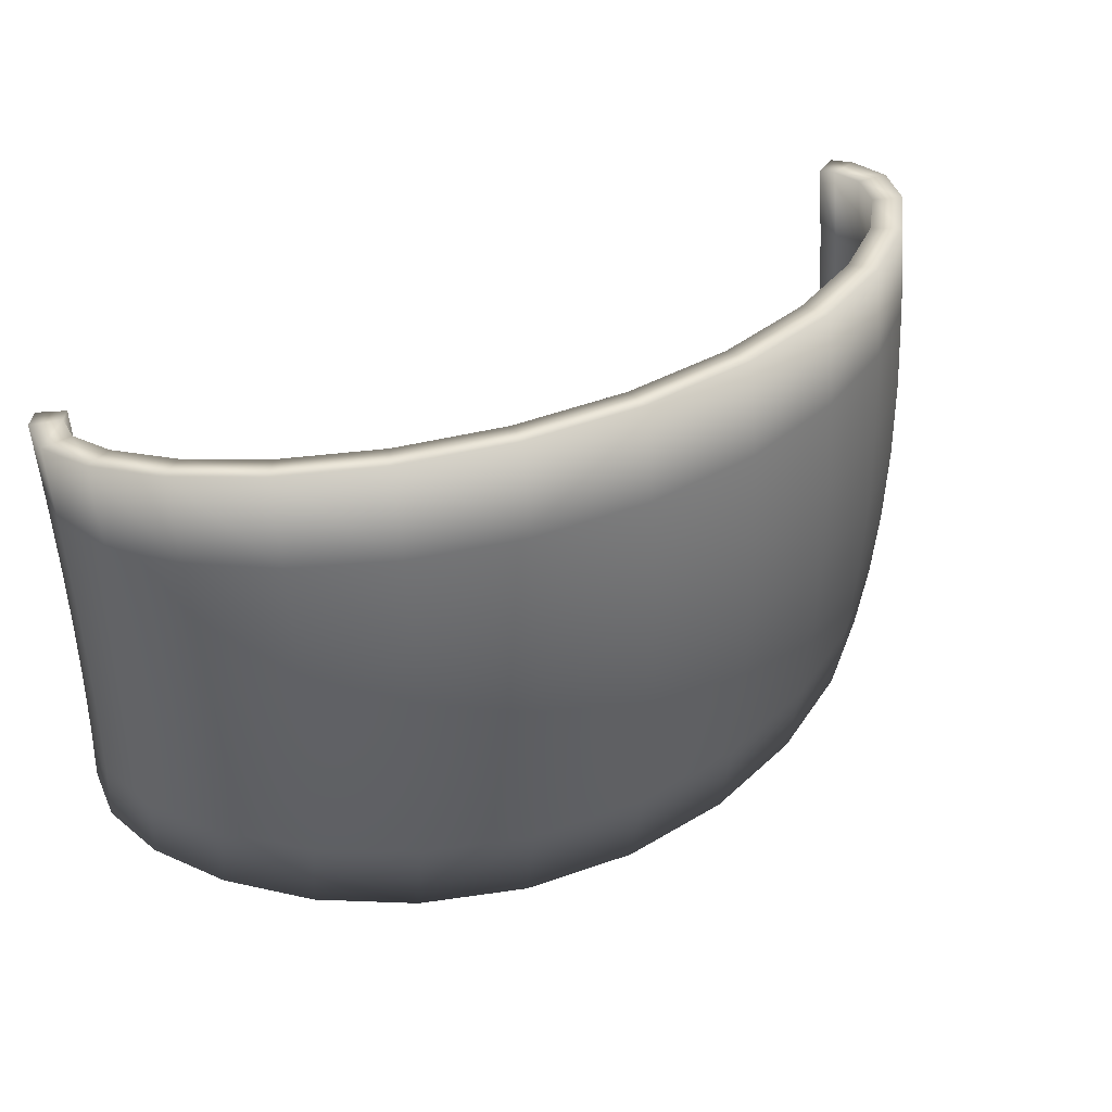
<metadata>
{"format":"obj","ext":"obj","renderer":"f3d","projection":"perspective","resolution":1024,"background":"white","views":[{"elev":41.3,"azim":-29.7,"up":"+Z"}]}
</metadata>
<code>
o PortalProps02_PortalProps02_low_Torus.011
v 0.3624 0.1888 -0.0771
v 0.3418 0.1604 -0.03447
v 0.3635 0.1889 -0.03396
v 0.359 0.1197 0.009387
v 0.3573 0.1211 -0.0746
v 0 -0.03923 -0.1836
v 0.1146 -0.0372 -0.08668
v 0 -0.04872 -0.08743
v 0.3608 0.1324 -0.161
v 0.295 0.06944 -0.07966
v 0.3608 0.124 -0.07608
v 0.4518 0.231 -0.148
v 0.447 0.2736 -0.06624
v 0.4518 0.2232 -0.06956
v 0.4344 0.3015 -0.1387
v 0.4088 0.2786 -0.06592
v 0.4344 0.2942 -0.06489
v 0.1709 0.05383 -0.08276
v 0.1602 0.05583 -0.1169
v 0.1613 0.05086 -0.08295
v 0.4088 0.286 -0.1408
v 0.4178 0.2637 -0.06689
v 0.3118 0.04448 -0.08131
v 0.3825 0.1116 -0.1637
v 0.3825 0.1031 -0.07745
v 0.4033 0.1875 -0.1537
v 0.4033 0.1795 -0.07243
v 0.4298 0.1728 -0.1557
v 0.4298 0.1647 -0.0734
v 0.2208 -0.004481 -0.08453
v 0.3118 0.05337 -0.1714
v 0.447 0.2811 -0.1414
v 0.4049 0.1836 -0.07143
v 0.1086 0.001536 -0.1783
v 0.1709 0.06121 -0.1575
v 0.2092 0.03231 -0.1742
v 0.1617 0.05124 0.009185
v 0.1396 0.0599 -0.07657
v 0.1415 0.05767 0.009185
v 0.1709 0.05136 0.009185
v 0.241 0.09155 -0.08028
v 0.4025 0.1858 -0.1471
v 0.3411 0.1605 -0.07813
v 0.2208 0.004727 -0.1778
v 0.4178 0.2838 -0.2175
v 0.4344 0.3136 -0.2119
v 0.447 0.2934 -0.2159
v 0.4213 0.2274 -0.06928
v 0.4213 0.2351 -0.1475
v 0.115 0.05412 -0.1326
v 0.1407 0.06095 -0.101
v 0.4033 0.2008 -0.2348
v 0.3607 0.1464 -0.2459
v 0.4212 0.2478 -0.2251
v 0.4298 0.1863 -0.2372
v 0.3825 0.1258 -0.2493
v 0.3118 0.06814 -0.2608
v 0.1146 -0.02778 -0.1821
v 0.2208 0.02002 -0.2703
v 0.4088 0.2982 -0.2144
v 0.4178 0.2712 -0.1427
v 0.447 0.2711 0.009185
v 0.4518 0.2206 0.009185
v 0.4298 0.162 0.009185
v 0.3825 0.1003 0.009185
v 0.3118 0.0415 0.009185
v 0.2208 -0.007567 0.009185
v 0.1146 -0.04035 0.009185
v 0 -0.0519 0.009185
v 0 -0.02346 -0.279
v 0.295 0.07817 -0.1682
v 0.2949 0.09279 -0.2567
v 0.2438 0.05576 -0.1951
v 0.2077 0.03827 -0.1963
v 0.1251 0.01913 -0.2442
v 0.1086 0.01702 -0.2719
v 0.241 0.09869 -0.1526
v 0.4344 0.2918 0.009185
v 0.4178 0.2612 0.009185
v 0.4213 0.2248 0.009185
v 0.4033 0.1768 0.009185
v 0.3608 0.1212 0.009185
v 0.295 0.06651 0.009185
v 0.08873 0.03606 -0.1608
v 0 -0.009319 -0.1797
v 0 0.02719 -0.162
v 0 0.006285 -0.2741
v 0.4518 0.2438 -0.2258
v 0.4088 0.2761 0.009185
v 0.1146 -0.01213 -0.2767
v 0.241 0.08916 0.009185
v 0 0.02583 -0.1482
v 0.08264 0.03822 0.009185
v -0.000849 0.03519 -0.08341
v -0.000859 0.02925 0.009185
v 0.08264 0.04254 -0.08282
v -0.00072 0.03948 -0.1344
v 0.08358 0.04732 -0.1342
v 0.08873 0.03474 -0.1474
v 0.1237 0.04657 -0.1484
v 0.2252 0.04496 -0.2103
v 0.2088 0.03725 -0.2285
v 0.2083 0.03394 -0.2101
v 0.1499 0.004742 -0.211
v 0.1244 0.01191 -0.1992
v 0.2092 0.04745 -0.2658
v 0.2079 0.04524 -0.2408
v 0.2443 0.06273 -0.2373
v 0.1493 0.007182 -0.2307
v 0.2261 0.04828 -0.2273
v 0.3418 0.1604 0.05284
v 0.3624 0.1888 0.09547
v 0.3635 0.1889 0.05233
v 0.3568 0.1207 0.09392
v 0.1146 -0.0372 0.105
v 0 -0.03923 0.202
v 0 -0.04872 0.1058
v 0.295 0.06944 0.09804
v 0.3608 0.1324 0.1794
v 0.3608 0.124 0.09445
v 0.447 0.2736 0.08461
v 0.4518 0.231 0.1664
v 0.4518 0.2232 0.08793
v 0.4344 0.3015 0.1571
v 0.4088 0.2786 0.08428
v 0.4088 0.286 0.1591
v 0.1709 0.05383 0.1011
v 0.1602 0.05583 0.1352
v 0.1709 0.06121 0.1759
v 0.4178 0.2637 0.08526
v 0.3118 0.04448 0.09968
v 0.3825 0.1116 0.1821
v 0.3118 0.05337 0.1898
v 0.4033 0.1875 0.1721
v 0.4033 0.1795 0.0908
v 0.3825 0.1031 0.09582
v 0.4298 0.1728 0.174
v 0.2208 -0.004481 0.1029
v 0.2208 0.004727 0.1962
v 0.447 0.2811 0.1598
v 0.4344 0.2942 0.08326
v 0.4051 0.1841 0.08989
v 0.4018 0.1849 0.1662
v 0.1086 0.001536 0.1966
v 0.2092 0.03231 0.1926
v 0.1396 0.0599 0.09494
v 0.1613 0.05086 0.1013
v 0.241 0.09155 0.09865
v 0.3411 0.1605 0.0965
v 0.3544 0.1264 0.1719
v 0.1146 -0.02778 0.2005
v 0.4344 0.3136 0.2303
v 0.4178 0.2838 0.2359
v 0.447 0.2934 0.2343
v 0.4213 0.2274 0.08765
v 0.4213 0.2351 0.1658
v 0.4178 0.2712 0.1611
v 0.115 0.05412 0.151
v 0.1237 0.04657 0.1667
v 0.4033 0.2008 0.2532
v 0.4212 0.2478 0.2435
v 0.4298 0.1647 0.09177
v 0.4518 0.2438 0.2442
v 0.4298 0.1863 0.2556
v 0.3825 0.1258 0.2677
v 0.3118 0.06814 0.2791
v 0.2208 0.02002 0.2887
v 0.1146 -0.01213 0.2951
v 0.4088 0.2982 0.2328
v 0 -0.02346 0.2974
v 0.295 0.07817 0.1865
v 0.3607 0.1464 0.2642
v 0.2438 0.05576 0.2134
v 0.1251 0.01913 0.2626
v 0.1244 0.01191 0.2175
v 0.241 0.09869 0.171
v 0.08873 0.03606 0.1792
v 0 -0.009319 0.1981
v 0.1086 0.01702 0.2903
v 0.2949 0.09279 0.2751
v 0.2092 0.04745 0.2842
v 0 0.006285 0.2925
v 0 0.02583 0.1666
v 0.08873 0.03474 0.1658
v -0.000849 0.03519 0.1018
v 0.08264 0.04254 0.1012
v -0.00072 0.03948 0.1528
v 0.08358 0.04732 0.1525
v 0.1407 0.06095 0.1193
v 0.2088 0.03725 0.2469
v 0.2252 0.04496 0.2286
v 0.2083 0.03394 0.2285
v 0.1499 0.004742 0.2294
v 0.2077 0.03827 0.2146
v 0.2443 0.06273 0.2557
v 0.1493 0.007182 0.2491
v 0.2079 0.04524 0.2591
v 0.2261 0.04828 0.2456
v -0.3418 0.1604 -0.03447
v -0.3624 0.1888 -0.0771
v -0.3635 0.1889 -0.03396
v -0.3582 0.1191 0.009687
v -0.3577 0.1215 -0.07635
v -0.1146 -0.0372 -0.08668
v -0.295 0.06944 -0.07966
v -0.3608 0.1324 -0.161
v -0.3608 0.124 -0.07608
v -0.447 0.2736 -0.06624
v -0.4518 0.231 -0.148
v -0.4518 0.2232 -0.06956
v -0.4344 0.3015 -0.1387
v -0.4088 0.2786 -0.06592
v -0.4088 0.286 -0.1408
v -0.1709 0.05383 -0.08276
v -0.1602 0.05583 -0.1169
v -0.1709 0.06121 -0.1575
v -0.4178 0.2637 -0.06689
v -0.3118 0.04448 -0.08131
v -0.3825 0.1116 -0.1637
v -0.3118 0.05337 -0.1714
v -0.4033 0.1875 -0.1537
v -0.4033 0.1795 -0.07243
v -0.3825 0.1031 -0.07745
v -0.4298 0.1728 -0.1557
v -0.2208 -0.004481 -0.08453
v -0.2208 0.004727 -0.1778
v -0.447 0.2811 -0.1414
v -0.4344 0.2942 -0.06489
v -0.4047 0.1833 -0.07225
v -0.4025 0.1859 -0.1481
v -0.1086 0.001536 -0.1783
v -0.2092 0.03231 -0.1742
v -0.1617 0.05124 0.009185
v -0.1396 0.0599 -0.07657
v -0.1613 0.05086 -0.08295
v -0.1709 0.05136 0.009185
v -0.241 0.09155 -0.08028
v -0.241 0.08916 0.009185
v -0.3411 0.1605 -0.07813
v -0.3539 0.126 -0.1538
v -0.1146 -0.02778 -0.1821
v -0.4344 0.3136 -0.2119
v -0.4178 0.2838 -0.2175
v -0.447 0.2934 -0.2159
v -0.4213 0.2274 -0.06928
v -0.4213 0.2351 -0.1475
v -0.4178 0.2712 -0.1427
v -0.115 0.05412 -0.1326
v -0.1237 0.04657 -0.1484
v -0.4033 0.2008 -0.2348
v -0.4212 0.2478 -0.2251
v -0.4298 0.1647 -0.0734
v -0.4518 0.2438 -0.2258
v -0.4298 0.1863 -0.2372
v -0.3825 0.1258 -0.2493
v -0.3118 0.06814 -0.2608
v -0.2208 0.02002 -0.2703
v -0.1146 -0.01213 -0.2767
v -0.4088 0.2982 -0.2144
v -0.447 0.2711 0.009185
v -0.4518 0.2206 0.009185
v -0.4298 0.162 0.009185
v -0.3825 0.1003 0.009185
v -0.3118 0.0415 0.009185
v -0.2208 -0.007567 0.009185
v -0.1146 -0.04035 0.009185
v -0.295 0.07817 -0.1682
v -0.3607 0.1464 -0.2459
v -0.2438 0.05576 -0.1951
v -0.1251 0.01913 -0.2442
v -0.1244 0.01191 -0.1992
v -0.241 0.09869 -0.1526
v -0.4344 0.2918 0.009185
v -0.4178 0.2612 0.009185
v -0.4213 0.2248 0.009185
v -0.4033 0.1768 0.009185
v -0.3608 0.1212 0.009185
v -0.295 0.06651 0.009185
v -0.08873 0.03606 -0.1608
v -0.1086 0.01702 -0.2719
v -0.4088 0.2761 0.009185
v -0.2949 0.09279 -0.2567
v -0.2092 0.04745 -0.2658
v -0.08873 0.03474 -0.1474
v 0.000849 0.03519 -0.08341
v -0.08264 0.03822 0.009185
v 0.00086 0.02925 0.009185
v -0.1415 0.05767 0.009185
v -0.08264 0.04254 -0.08282
v 0.00072 0.03948 -0.1344
v -0.08358 0.04732 -0.1342
v -0.1407 0.06095 -0.101
v -0.2088 0.03725 -0.2285
v -0.2252 0.04496 -0.2103
v -0.2083 0.03394 -0.2101
v -0.1499 0.004742 -0.211
v -0.2077 0.03827 -0.1963
v -0.2443 0.06273 -0.2373
v -0.1493 0.007182 -0.2307
v -0.2079 0.04524 -0.2408
v -0.2261 0.04828 -0.2273
v -0.3624 0.1888 0.09547
v -0.3418 0.1604 0.05284
v -0.3635 0.1889 0.05233
v -0.3576 0.1214 0.09462
v -0.1146 -0.0372 0.105
v -0.3608 0.1324 0.1794
v -0.295 0.06944 0.09804
v -0.3608 0.124 0.09445
v -0.4518 0.231 0.1664
v -0.447 0.2736 0.08461
v -0.4518 0.2232 0.08793
v -0.4344 0.3015 0.1571
v -0.4088 0.2786 0.08428
v -0.4344 0.2942 0.08326
v -0.1709 0.05383 0.1011
v -0.1602 0.05583 0.1352
v -0.1613 0.05086 0.1013
v -0.4088 0.286 0.1591
v -0.4178 0.2637 0.08526
v -0.3118 0.04448 0.09968
v -0.3825 0.1116 0.1821
v -0.3825 0.1031 0.09582
v -0.4033 0.1875 0.1721
v -0.4033 0.1795 0.0908
v -0.4298 0.1728 0.174
v -0.4298 0.1647 0.09177
v -0.2208 -0.004481 0.1029
v -0.3118 0.05337 0.1898
v -0.447 0.2811 0.1598
v -0.4051 0.1843 0.09048
v -0.1086 0.001536 0.1966
v -0.1709 0.06121 0.1759
v -0.2092 0.03231 0.1926
v -0.1396 0.0599 0.09494
v -0.241 0.09155 0.09865
v -0.4024 0.1857 0.1653
v -0.3411 0.1605 0.0965
v -0.2208 0.004727 0.1962
v -0.4178 0.2838 0.2359
v -0.4344 0.3136 0.2303
v -0.447 0.2934 0.2343
v -0.4213 0.2274 0.08765
v -0.4213 0.2351 0.1658
v -0.115 0.05412 0.151
v -0.1407 0.06095 0.1193
v -0.4033 0.2008 0.2532
v -0.3607 0.1464 0.2642
v -0.4212 0.2478 0.2435
v -0.4298 0.1863 0.2556
v -0.3825 0.1258 0.2677
v -0.3118 0.06814 0.2791
v -0.1146 -0.02778 0.2005
v -0.2208 0.02002 0.2887
v -0.4088 0.2982 0.2328
v -0.4178 0.2712 0.1611
v -0.295 0.07817 0.1865
v -0.2949 0.09279 0.2751
v -0.2438 0.05576 0.2134
v -0.2077 0.03827 0.2146
v -0.1251 0.01913 0.2626
v -0.1086 0.01702 0.2903
v -0.241 0.09869 0.171
v -0.08873 0.03606 0.1792
v 0 0.02719 0.1804
v -0.4518 0.2438 0.2442
v -0.1146 -0.01213 0.2951
v 0.000849 0.03519 0.1018
v -0.08264 0.04254 0.1012
v 0.00072 0.03948 0.1528
v -0.08358 0.04732 0.1525
v -0.08873 0.03474 0.1658
v -0.1237 0.04657 0.1667
v -0.2252 0.04496 0.2286
v -0.2088 0.03725 0.2469
v -0.2083 0.03394 0.2285
v -0.1499 0.004742 0.2294
v -0.1244 0.01191 0.2175
v -0.2092 0.04745 0.2842
v -0.2079 0.04524 0.2591
v -0.2443 0.06273 0.2557
v -0.1493 0.007182 0.2491
v -0.2261 0.04828 0.2456
v 0.4058 0.1834 0.008202
v 0.3645 0.189 0.009185
v 0.3538 0.126 -0.1546
v 0.3426 0.1602 0.009185
v -0.4059 0.1838 0.00897
v -0.3645 0.189 0.009185
v -0.3544 0.1263 0.1719
v -0.3426 0.1602 0.009185
f 1 2 3
f 4 2 5
f 6 7 8
f 9 10 11
f 12 13 14
f 15 16 17
f 18 19 20
f 21 22 16
f 23 24 25
f 26 11 27
f 25 28 29
f 30 31 23
f 17 32 15
f 33 1 3
f 34 35 36
f 37 38 39
f 40 41 18
f 42 43 1
f 7 44 30
f 45 46 47
f 48 26 27
f 22 49 48
f 19 50 51
f 9 52 53
f 26 54 52
f 32 46 15
f 28 14 29
f 12 47 32
f 55 12 28
f 24 55 28
f 31 56 24
f 44 57 31
f 58 59 44
f 60 61 21
f 14 62 63
f 29 63 64
f 25 64 65
f 23 65 66
f 30 66 67
f 7 67 68
f 8 68 69
f 70 58 6
f 71 53 72
f 36 73 74
f 34 75 76
f 77 10 71
f 13 78 62
f 79 48 80
f 80 27 81
f 81 11 82
f 82 10 83
f 84 85 86
f 36 77 71
f 85 76 87
f 56 52 55
f 88 45 47
f 89 22 79
f 60 15 46
f 59 72 57
f 55 54 88
f 16 78 17
f 76 59 90
f 57 53 56
f 49 45 54
f 77 18 41
f 87 90 70
f 10 91 83
f 37 18 20
f 92 84 86
f 93 94 95
f 93 38 96
f 96 97 94
f 50 98 96
f 20 51 38
f 92 98 99
f 99 50 100
f 100 84 99
f 19 35 100
f 101 102 103
f 74 104 105
f 106 107 108
f 74 101 103
f 75 106 76
f 105 36 74
f 109 103 102
f 107 109 102
f 73 110 101
f 107 110 108
f 105 109 75
f 111 112 113
f 111 4 114
f 115 116 117
f 118 119 120
f 121 122 123
f 124 125 126
f 127 128 129
f 130 126 125
f 131 132 133
f 120 134 135
f 136 137 132
f 138 133 139
f 140 141 124
f 142 112 143
f 129 144 145
f 37 146 147
f 40 148 91
f 143 149 150
f 115 139 151
f 152 153 154
f 155 134 156
f 130 156 157
f 128 158 159
f 119 160 134
f 134 161 156
f 140 152 154
f 123 137 162
f 122 154 163
f 122 164 137
f 132 164 165
f 133 165 166
f 139 166 167
f 151 167 168
f 157 169 126
f 62 123 63
f 63 162 64
f 64 136 65
f 65 131 66
f 66 138 67
f 67 115 68
f 68 117 69
f 151 170 116
f 171 172 119
f 145 173 171
f 144 174 175
f 118 176 171
f 78 121 62
f 155 79 80
f 135 80 81
f 120 81 82
f 118 82 83
f 177 178 144
f 176 145 171
f 178 179 144
f 165 160 172
f 163 153 161
f 130 89 79
f 124 169 152
f 167 180 181
f 164 161 160
f 78 125 141
f 167 179 168
f 166 172 180
f 156 153 157
f 127 176 148
f 168 182 170
f 91 118 83
f 127 37 147
f 183 177 184
f 185 93 95
f 93 146 39
f 186 187 188
f 186 158 189
f 147 189 128
f 188 183 184
f 158 184 159
f 159 177 129
f 128 159 129
f 190 191 192
f 193 194 175
f 195 181 180
f 194 191 173
f 181 174 179
f 175 145 144
f 192 196 190
f 197 196 174
f 173 198 195
f 198 197 195
f 196 175 174
f 199 200 201
f 199 202 203
f 204 6 8
f 205 206 207
f 208 209 210
f 211 212 213
f 214 215 216
f 217 213 212
f 218 219 220
f 207 221 222
f 223 224 219
f 225 220 226
f 227 228 211
f 229 200 230
f 216 231 232
f 233 234 235
f 236 237 238
f 230 239 240
f 204 226 241
f 242 243 244
f 245 221 246
f 217 246 247
f 215 248 249
f 206 250 221
f 221 251 246
f 227 242 244
f 210 224 252
f 209 244 253
f 209 254 224
f 219 254 255
f 220 255 256
f 226 256 257
f 241 257 258
f 247 259 213
f 260 210 261
f 261 252 262
f 262 223 263
f 263 218 264
f 264 225 265
f 265 204 266
f 266 8 69
f 241 70 6
f 267 268 206
f 232 269 267
f 231 270 271
f 205 272 267
f 273 208 260
f 245 274 275
f 222 275 276
f 207 276 277
f 205 277 278
f 279 85 231
f 272 232 267
f 85 280 231
f 255 250 268
f 253 243 251
f 217 281 274
f 211 259 242
f 257 282 283
f 254 251 250
f 273 212 228
f 257 280 258
f 256 268 282
f 246 243 247
f 214 272 237
f 258 87 70
f 238 205 278
f 214 233 235
f 92 279 284
f 285 286 287
f 286 234 288
f 289 290 291
f 289 248 292
f 235 292 215
f 291 92 284
f 248 284 249
f 249 279 216
f 215 249 216
f 293 294 295
f 296 297 271
f 298 283 282
f 297 294 269
f 283 270 280
f 271 232 231
f 295 299 293
f 300 299 270
f 269 301 298
f 301 300 298
f 299 271 270
f 302 303 304
f 202 303 305
f 116 306 117
f 307 308 309
f 310 311 312
f 313 314 315
f 316 317 318
f 319 320 314
f 321 322 323
f 324 309 325
f 323 326 327
f 328 329 321
f 315 330 313
f 331 302 304
f 332 333 334
f 233 335 288
f 236 336 316
f 337 338 302
f 306 339 328
f 340 341 342
f 343 324 325
f 320 344 343
f 317 345 346
f 307 347 348
f 324 349 347
f 330 341 313
f 326 312 327
f 310 342 330
f 350 310 326
f 322 350 326
f 329 351 322
f 339 352 329
f 353 354 339
f 355 356 319
f 312 260 261
f 327 261 262
f 323 262 263
f 321 263 264
f 328 264 265
f 306 265 266
f 117 266 69
f 170 353 116
f 357 348 358
f 334 359 360
f 332 361 362
f 363 308 357
f 311 273 260
f 274 343 275
f 275 325 276
f 276 309 277
f 277 308 278
f 364 178 365
f 334 363 357
f 178 362 182
f 351 347 350
f 366 340 342
f 281 320 274
f 355 313 341
f 354 358 352
f 350 349 366
f 314 273 315
f 362 354 367
f 352 348 351
f 344 340 349
f 363 316 336
f 182 367 170
f 308 238 278
f 233 316 318
f 183 364 365
f 286 368 287
f 286 335 369
f 369 370 368
f 345 371 369
f 318 346 335
f 183 371 372
f 372 345 373
f 373 364 372
f 317 333 373
f 374 375 376
f 360 377 378
f 379 380 381
f 360 374 376
f 361 379 362
f 378 334 360
f 382 376 375
f 380 382 375
f 359 383 374
f 380 383 381
f 378 382 361
f 384 3 385
f 5 43 386
f 3 387 385
f 384 113 142
f 149 114 150
f 387 113 385
f 388 304 389
f 305 338 390
f 304 391 389
f 388 201 229
f 239 203 240
f 391 201 389
f 1 43 2
f 4 387 2
f 6 58 7
f 9 71 10
f 12 32 13
f 15 21 16
f 18 35 19
f 21 61 22
f 23 31 24
f 26 9 11
f 25 24 28
f 30 44 31
f 17 13 32
f 33 42 1
f 34 84 35
f 37 20 38
f 40 91 41
f 42 386 43
f 7 58 44
f 45 60 46
f 48 49 26
f 22 61 49
f 19 100 50
f 9 26 52
f 26 49 54
f 32 47 46
f 28 12 14
f 12 88 47
f 55 88 12
f 24 56 55
f 31 57 56
f 44 59 57
f 58 90 59
f 60 45 61
f 14 13 62
f 29 14 63
f 25 29 64
f 23 25 65
f 30 23 66
f 7 30 67
f 8 7 68
f 70 90 58
f 71 9 53
f 36 71 73
f 34 105 75
f 77 41 10
f 13 17 78
f 79 22 48
f 80 48 27
f 81 27 11
f 82 11 10
f 84 34 85
f 36 35 77
f 85 34 76
f 56 53 52
f 88 54 45
f 89 16 22
f 60 21 15
f 59 106 72
f 55 52 54
f 16 89 78
f 76 106 59
f 57 72 53
f 49 61 45
f 77 35 18
f 87 76 90
f 10 41 91
f 37 40 18
f 92 99 84
f 93 96 94
f 93 39 38
f 96 98 97
f 96 38 51
f 51 50 96
f 20 19 51
f 92 97 98
f 99 98 50
f 100 35 84
f 101 110 102
f 74 103 104
f 108 73 71
f 72 106 108
f 108 71 72
f 74 73 101
f 75 107 106
f 105 34 36
f 109 104 103
f 107 75 109
f 73 108 110
f 107 102 110
f 105 104 109
f 111 149 112
f 111 387 4
f 115 151 116
f 118 171 119
f 121 140 122
f 124 141 125
f 127 147 128
f 130 157 126
f 131 136 132
f 120 119 134
f 136 162 137
f 138 131 133
f 140 121 141
f 142 113 112
f 129 177 144
f 37 39 146
f 40 127 148
f 143 112 149
f 115 138 139
f 152 169 153
f 155 135 134
f 130 155 156
f 128 189 158
f 119 172 160
f 134 160 161
f 140 124 152
f 123 122 137
f 122 140 154
f 122 163 164
f 132 137 164
f 133 132 165
f 139 133 166
f 151 139 167
f 157 153 169
f 62 121 123
f 63 123 162
f 64 162 136
f 65 136 131
f 66 131 138
f 67 138 115
f 68 115 117
f 151 168 170
f 171 180 172
f 145 194 173
f 144 179 174
f 118 148 176
f 78 141 121
f 155 130 79
f 135 155 80
f 120 135 81
f 118 120 82
f 177 365 178
f 176 129 145
f 178 182 179
f 165 164 160
f 163 154 153
f 130 125 89
f 124 126 169
f 167 166 180
f 164 163 161
f 78 89 125
f 167 181 179
f 166 165 172
f 156 161 153
f 127 129 176
f 168 179 182
f 91 148 118
f 127 40 37
f 183 365 177
f 185 186 93
f 93 186 146
f 186 185 187
f 189 146 186
f 186 188 158
f 147 146 189
f 188 187 183
f 158 188 184
f 159 184 177
f 190 198 191
f 193 192 194
f 171 173 195
f 195 197 181
f 180 171 195
f 194 192 191
f 181 197 174
f 175 194 145
f 192 193 196
f 197 190 196
f 173 191 198
f 198 190 197
f 196 193 175
f 199 239 200
f 199 391 202
f 204 241 6
f 205 267 206
f 208 227 209
f 211 228 212
f 214 235 215
f 217 247 213
f 218 223 219
f 207 206 221
f 223 252 224
f 225 218 220
f 227 208 228
f 229 201 200
f 216 279 231
f 233 288 234
f 236 214 237
f 230 200 239
f 204 225 226
f 242 259 243
f 245 222 221
f 217 245 246
f 215 292 248
f 206 268 250
f 221 250 251
f 227 211 242
f 210 209 224
f 209 227 244
f 209 253 254
f 219 224 254
f 220 219 255
f 226 220 256
f 241 226 257
f 247 243 259
f 260 208 210
f 261 210 252
f 262 252 223
f 263 223 218
f 264 218 225
f 265 225 204
f 266 204 8
f 241 258 70
f 267 282 268
f 232 297 269
f 231 280 270
f 205 237 272
f 273 228 208
f 245 217 274
f 222 245 275
f 207 222 276
f 205 207 277
f 279 86 85
f 272 216 232
f 85 87 280
f 255 254 250
f 253 244 243
f 217 212 281
f 211 213 259
f 257 256 282
f 254 253 251
f 273 281 212
f 257 283 280
f 256 255 268
f 246 251 243
f 214 216 272
f 258 280 87
f 238 237 205
f 214 236 233
f 92 86 279
f 285 289 286
f 286 289 234
f 289 285 290
f 292 234 289
f 289 291 248
f 235 234 292
f 291 290 92
f 248 291 284
f 249 284 279
f 293 301 294
f 296 295 297
f 267 269 298
f 298 300 283
f 282 267 298
f 297 295 294
f 283 300 270
f 271 297 232
f 295 296 299
f 300 293 299
f 269 294 301
f 301 293 300
f 299 296 271
f 302 338 303
f 202 391 303
f 116 353 306
f 307 357 308
f 310 330 311
f 313 319 314
f 316 333 317
f 319 356 320
f 321 329 322
f 324 307 309
f 323 322 326
f 328 339 329
f 315 311 330
f 331 337 302
f 332 364 333
f 233 318 335
f 236 238 336
f 337 390 338
f 306 353 339
f 340 355 341
f 343 344 324
f 320 356 344
f 317 373 345
f 307 324 347
f 324 344 349
f 330 342 341
f 326 310 312
f 310 366 342
f 350 366 310
f 322 351 350
f 329 352 351
f 339 354 352
f 353 367 354
f 355 340 356
f 312 311 260
f 327 312 261
f 323 327 262
f 321 323 263
f 328 321 264
f 306 328 265
f 117 306 266
f 170 367 353
f 357 307 348
f 334 357 359
f 332 378 361
f 363 336 308
f 311 315 273
f 274 320 343
f 275 343 325
f 276 325 309
f 277 309 308
f 364 332 178
f 334 333 363
f 178 332 362
f 351 348 347
f 366 349 340
f 281 314 320
f 355 319 313
f 354 379 358
f 350 347 349
f 314 281 273
f 362 379 354
f 352 358 348
f 344 356 340
f 363 333 316
f 182 362 367
f 308 336 238
f 233 236 316
f 183 372 364
f 286 369 368
f 286 288 335
f 369 371 370
f 369 335 346
f 346 345 369
f 318 317 346
f 183 370 371
f 372 371 345
f 373 333 364
f 374 383 375
f 360 376 377
f 381 359 357
f 358 379 381
f 381 357 358
f 360 359 374
f 361 380 379
f 378 332 334
f 382 377 376
f 380 361 382
f 359 381 383
f 380 375 383
f 378 377 382
f 384 33 3
f 5 2 43
f 3 2 387
f 384 385 113
f 149 111 114
f 387 111 113
f 388 331 304
f 305 303 338
f 304 303 391
f 388 389 201
f 239 199 203
f 391 199 201

</code>
